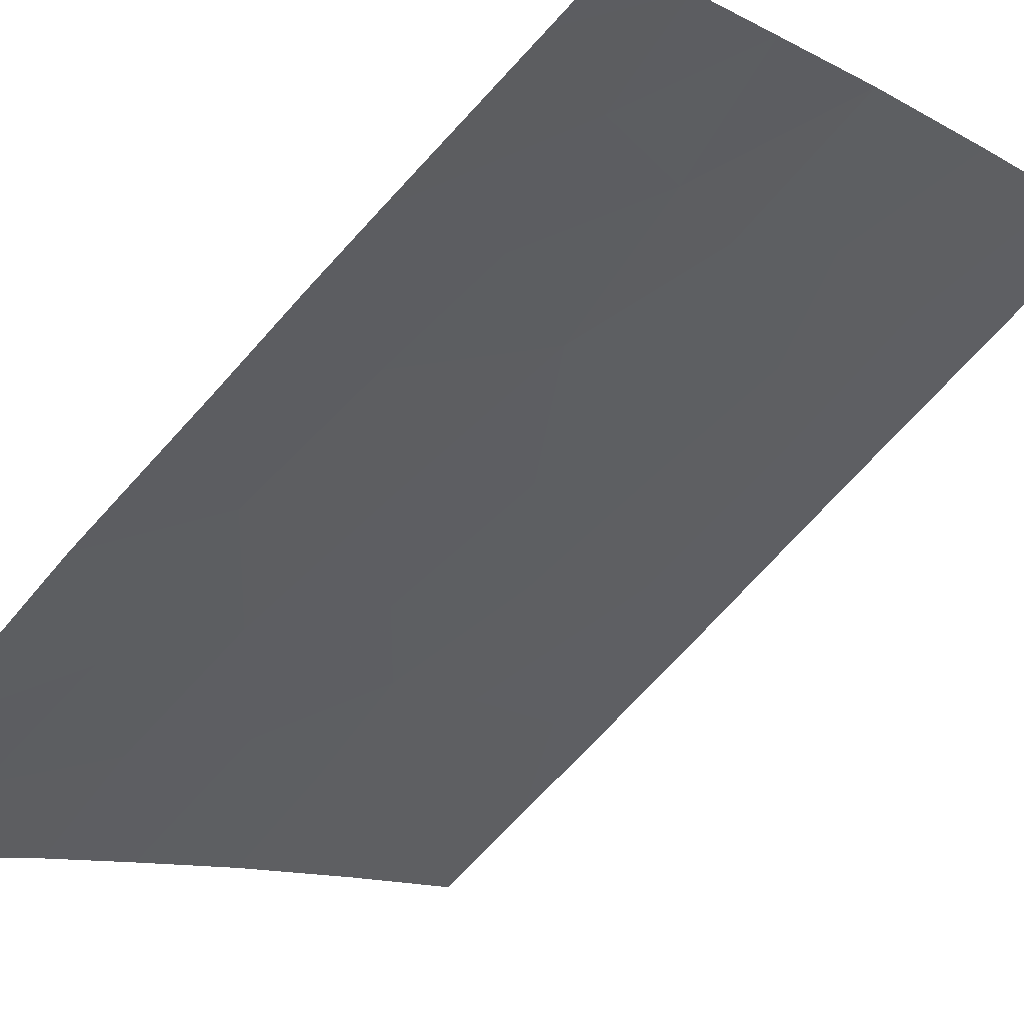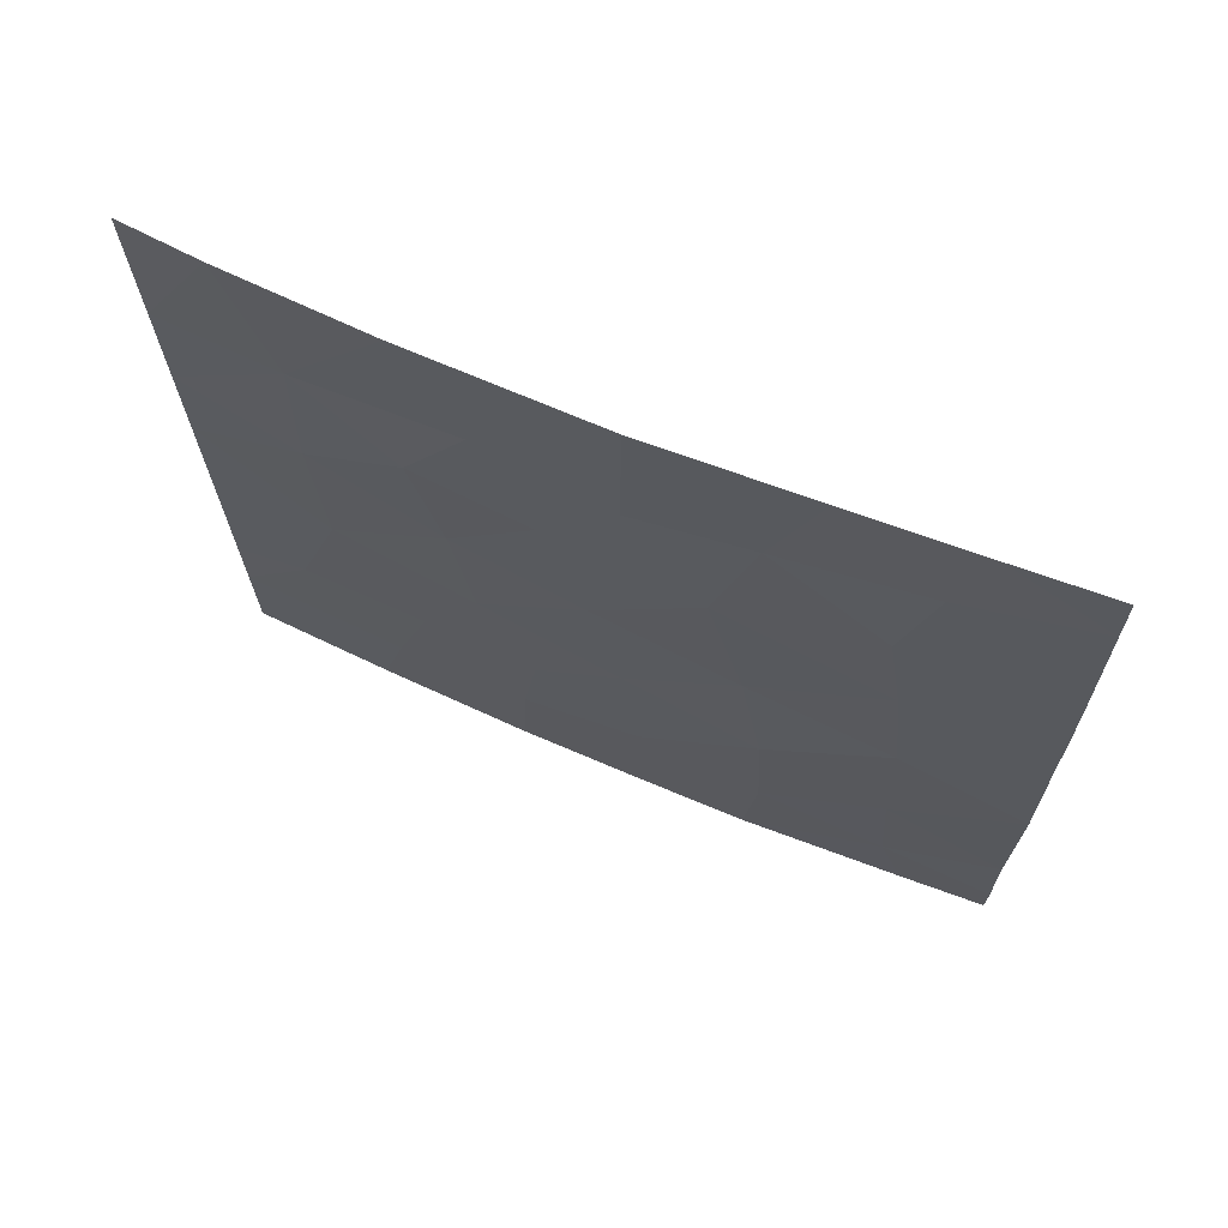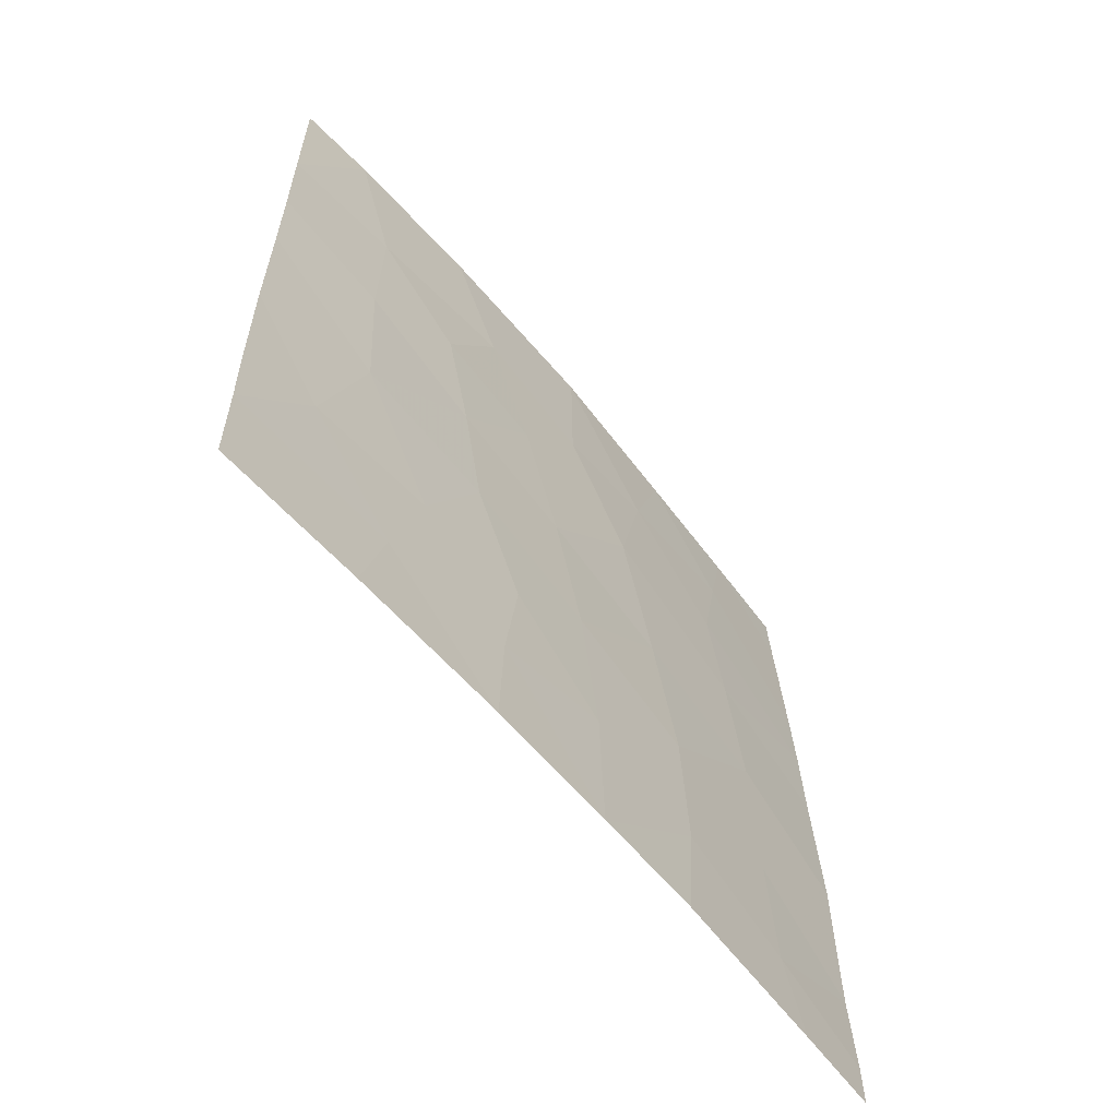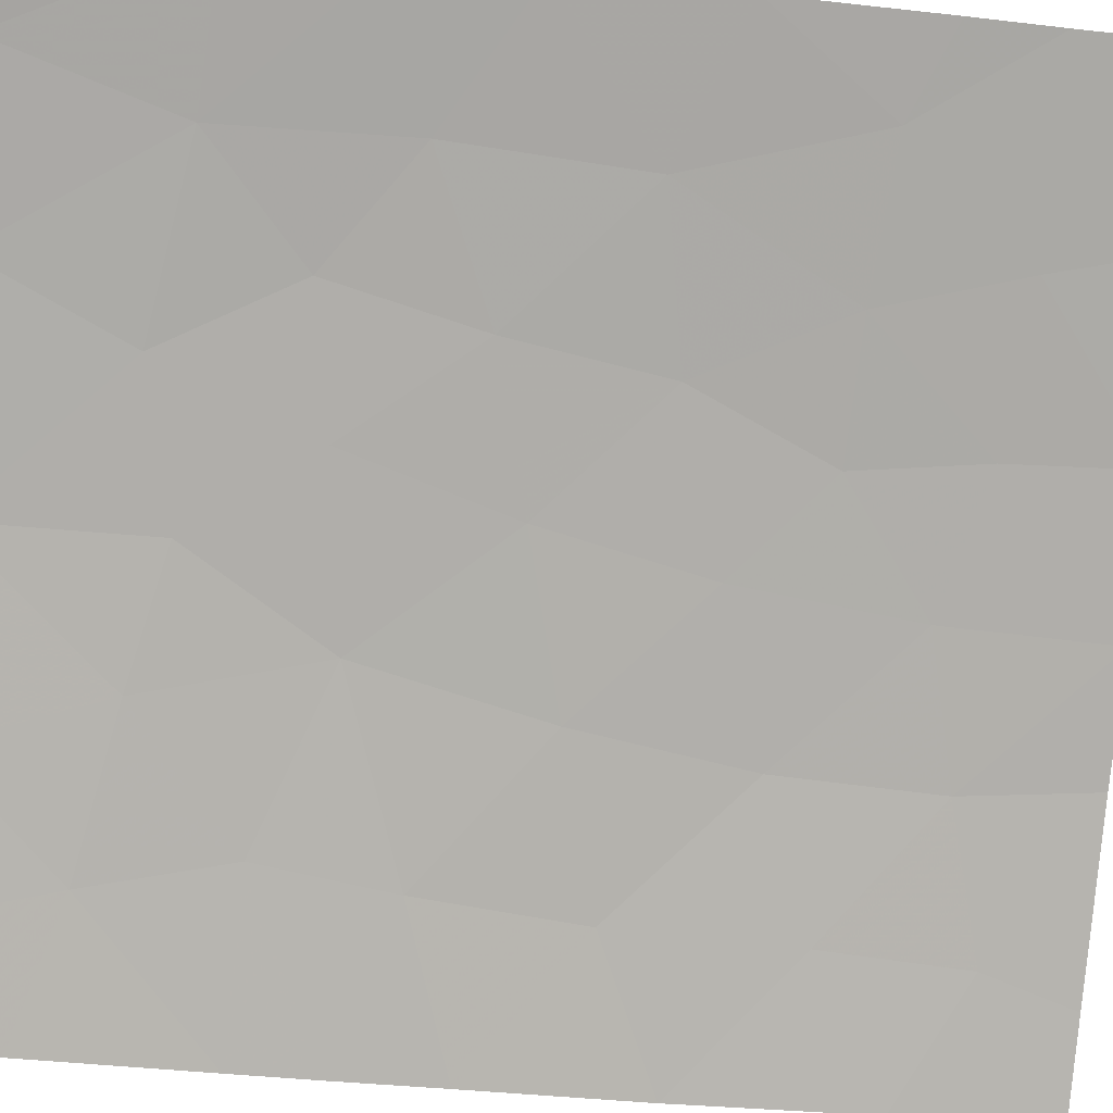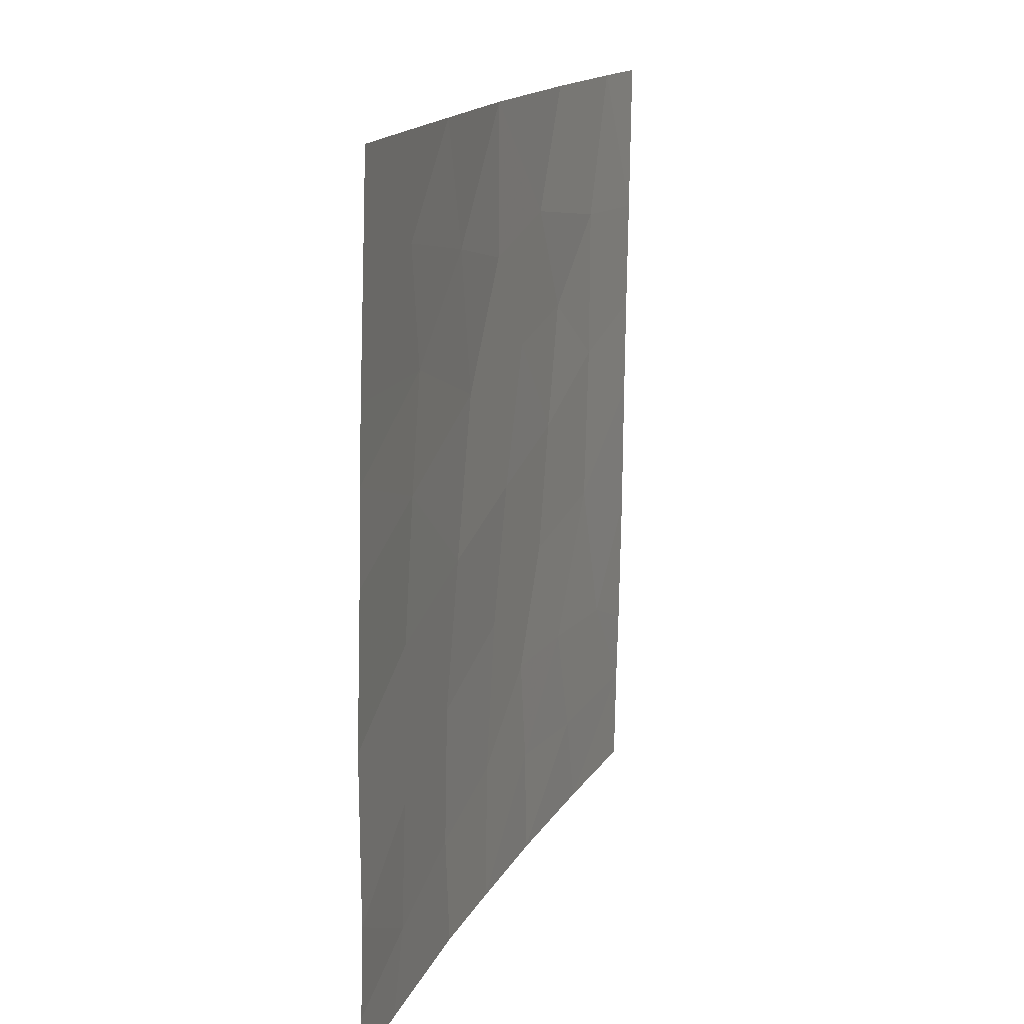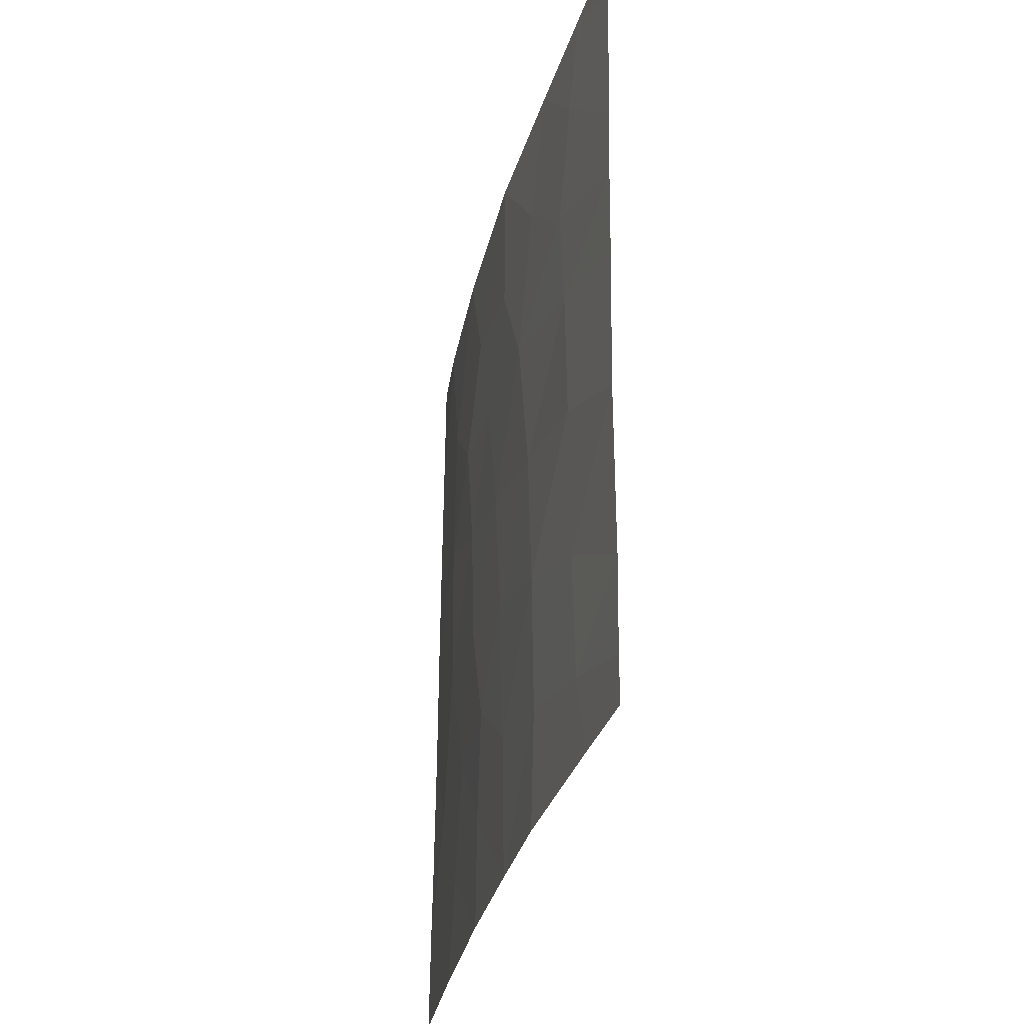
<metadata>
{"format":"obj","ext":"obj","renderer":"f3d","projection":"perspective","resolution":1024,"background":"white","views":[{"elev":-66.0,"azim":-39.9,"up":"+Y"},{"elev":70.6,"azim":-112.3,"up":"+Z"},{"elev":-63.0,"azim":174.8,"up":"+Z"},{"elev":-33.1,"azim":82.1,"up":"+Y"},{"elev":16.1,"azim":-25.6,"up":"+Z"},{"elev":-31.8,"azim":-57.9,"up":"+Z"}]}
</metadata>
<code>
v -40.51 35.61 41.18
v -40.36 35.76 39.61
v -38.34 37.56 47.87
v -37.06 38.72 42.58
v -37.1 38.72 40.55
v -45.16 30.72 39.96
v -44.1 31.92 39.15
v -44 32.02 40.94
v -37.05 38.72 44.63
v -39.39 36.58 50
v -40 36.01 48.22
v -43.78 32.05 48.56
v -41.29 34.72 50
v -41.38 34.74 42.27
v -42.77 33.36 41.63
v -39.69 36.34 44.8
v -42.1 33.97 46.04
v -45.04 30.72 46.89
v -45.07 30.72 45.84
v -37.93 37.98 41.01
v -37.84 37.99 50
v -43.93 32.08 43.2
v -38.94 37.08 39.43
v -45.1 30.72 44.54
v -42.74 33.4 38
v -37.15 38.72 38
v -38.68 37.33 38
v -37.13 38.72 39.47
v -36.99 38.72 50
v -37.01 38.72 47.77
v -44.36 31.65 38
v -42.81 33.06 50
v -40.32 35.8 38
v -43.75 32.21 45.2
v -45.2 30.72 38
v -45.2 30.72 38.65
v -37.04 38.72 46.12
v -45.17 30.72 42.37
v -44.92 30.72 50
v -43.55 32.38 46.84
v -41.3 34.73 47.8
v -40.56 35.48 46.33
v -38.32 37.61 45.61
v -44.95 30.72 49.11
v -39.29 36.74 41.14
v -41.59 34.56 40.07
v -42.48 33.58 43.76
v -43.99 31.75 50
v -41.64 34.5 38
v -41.03 35.04 44.3
v -42.42 33.54 48.17
v -42.85 33.29 39.64
v -39.38 36.64 46.63
v -38.43 37.52 43.27
v -39.94 36.14 42.9
f 49 2 46
f 2 1 46
f 5 4 20
f 6 7 8
f 54 9 43
f 40 18 19
f 10 13 11
f 13 41 11
f 15 14 47
f 40 19 34
f 53 3 11
f 12 40 51
f 19 24 34
f 24 38 22
f 52 25 49
f 27 26 28
f 23 28 20
f 21 3 30
f 30 29 21
f 7 31 25
f 7 25 52
f 27 28 23
f 33 27 23
f 28 5 20
f 31 7 36
f 36 35 31
f 41 17 42
f 37 30 3
f 40 34 17
f 14 15 46
f 46 1 14
f 38 6 8
f 8 15 22
f 7 52 8
f 23 45 2
f 45 1 2
f 22 15 47
f 33 23 2
f 4 9 54
f 24 22 34
f 12 32 48
f 48 44 12
f 36 7 6
f 1 55 14
f 52 49 46
f 45 55 1
f 54 55 45
f 53 43 3
f 50 55 16
f 11 42 53
f 44 18 12
f 40 12 18
f 20 45 23
f 51 32 12
f 40 17 51
f 41 42 11
f 42 16 53
f 42 17 50
f 8 22 38
f 47 34 22
f 47 17 34
f 54 45 20
f 13 51 41
f 51 13 32
f 55 50 14
f 44 48 39
f 50 47 14
f 49 33 2
f 15 52 46
f 37 43 9
f 41 51 17
f 50 17 47
f 42 50 16
f 8 52 15
f 21 10 3
f 43 53 16
f 43 37 3
f 20 4 54
f 11 3 10
f 16 54 43
f 54 16 55

</code>
